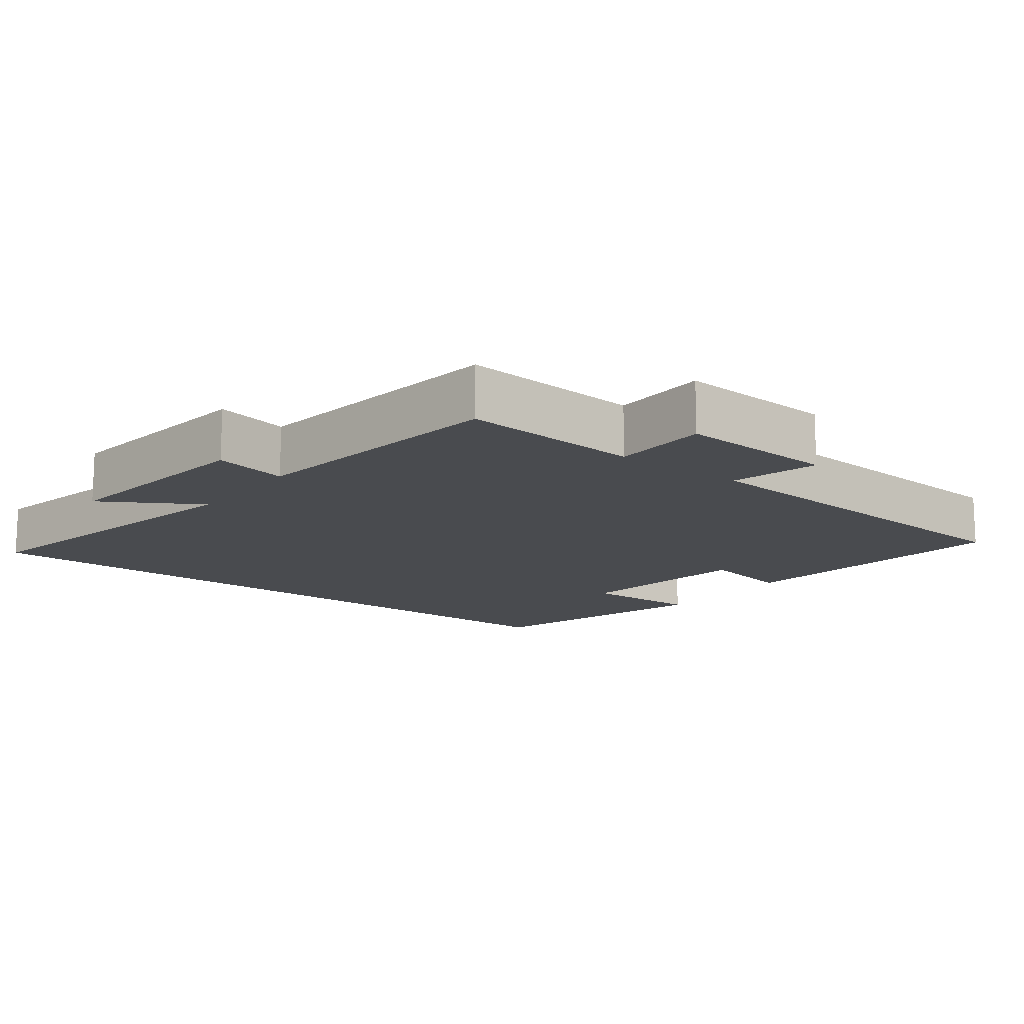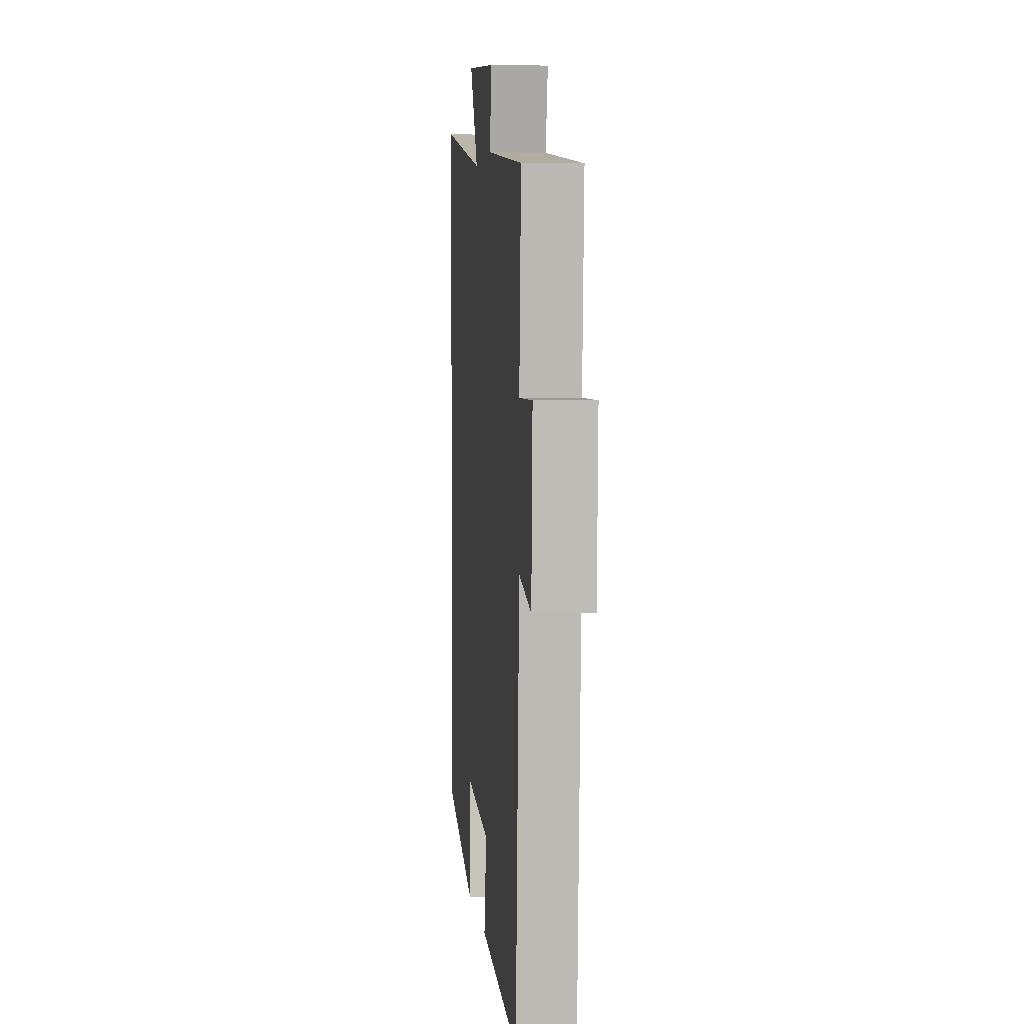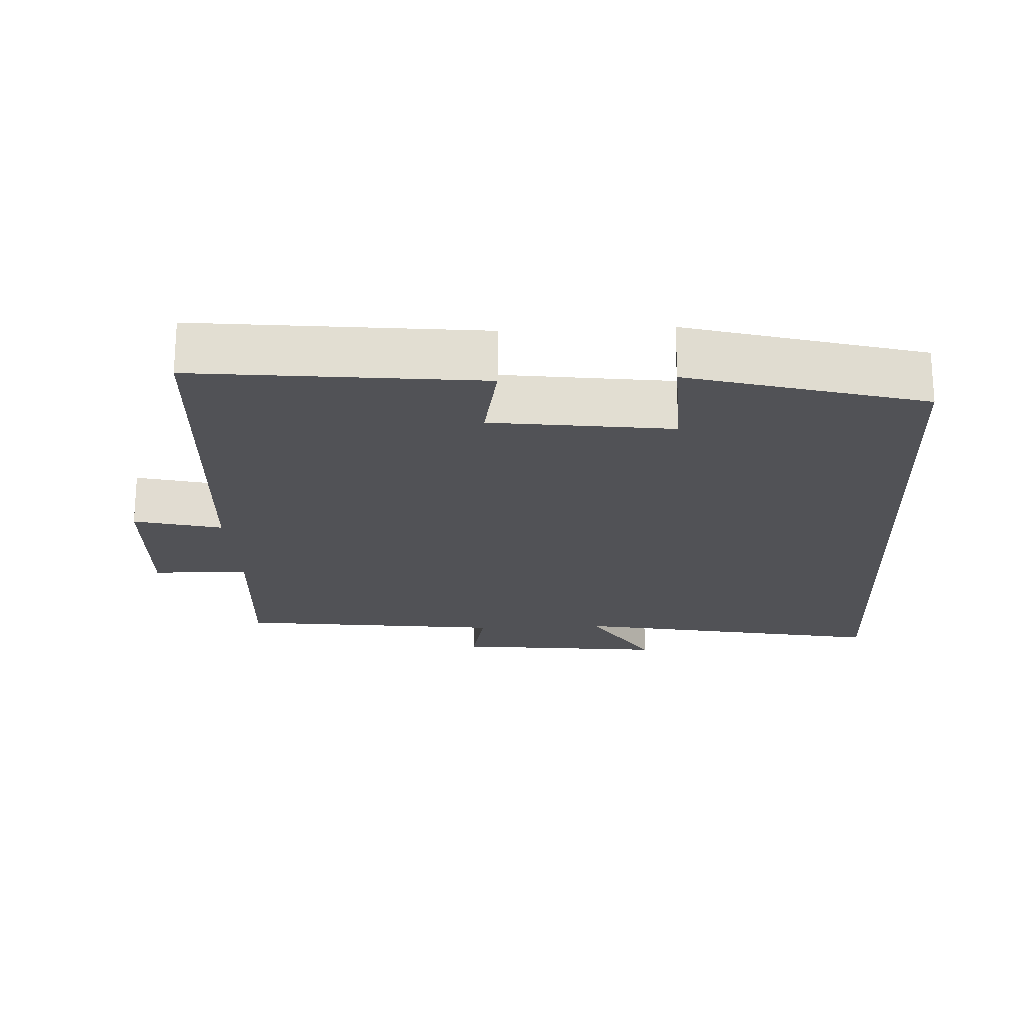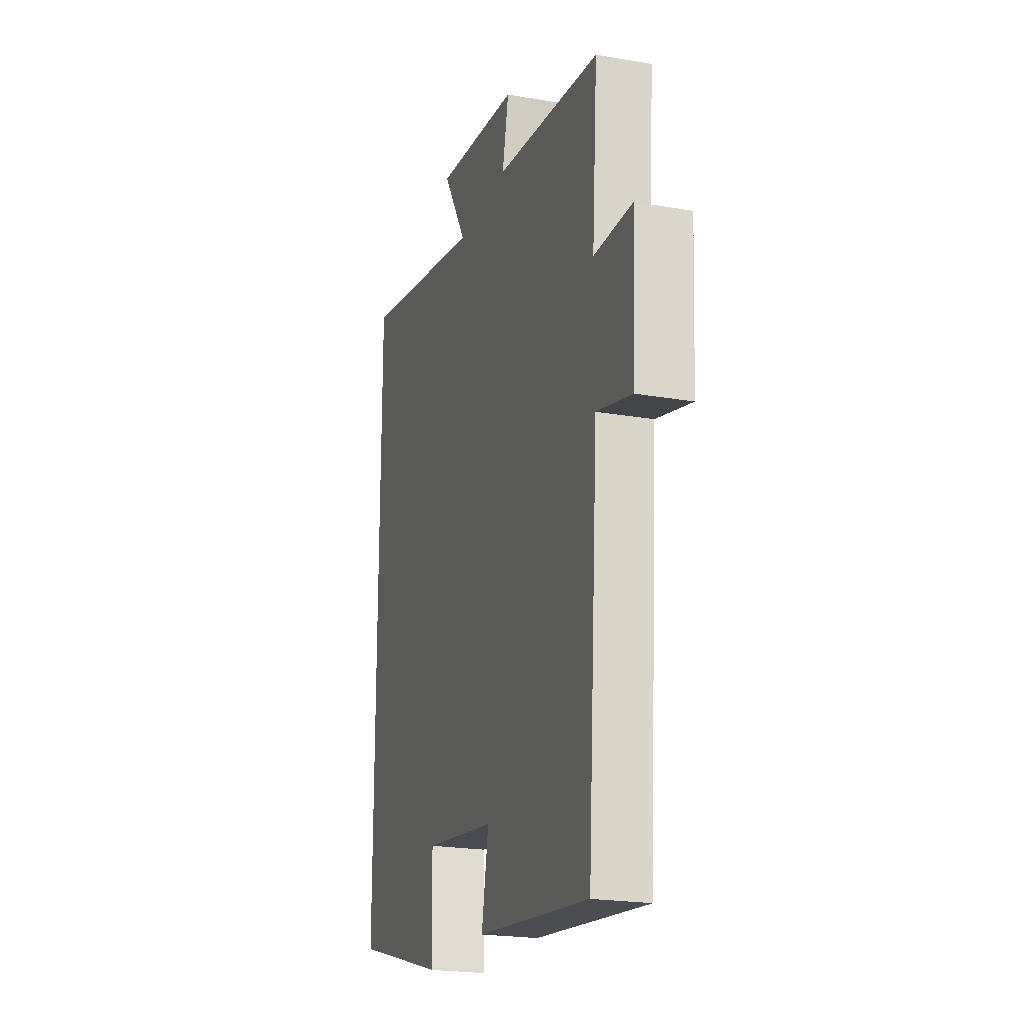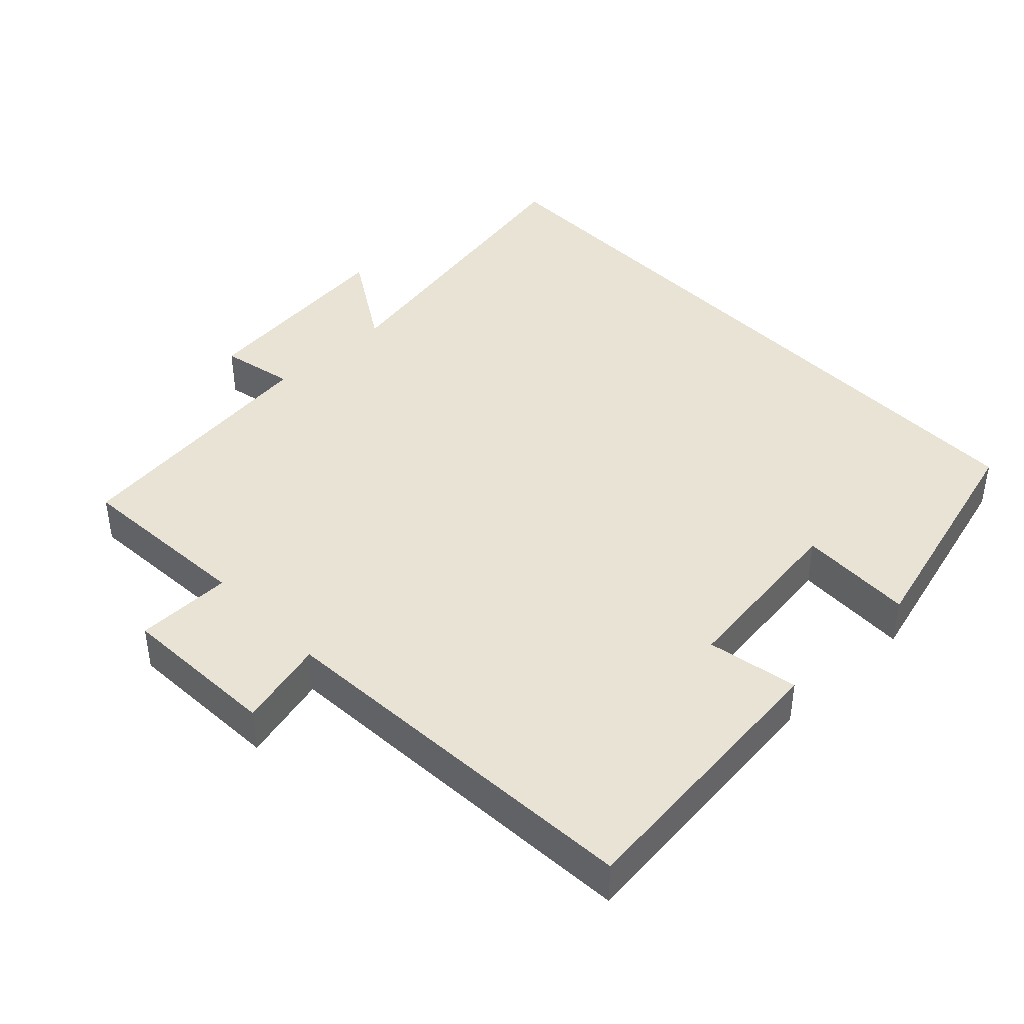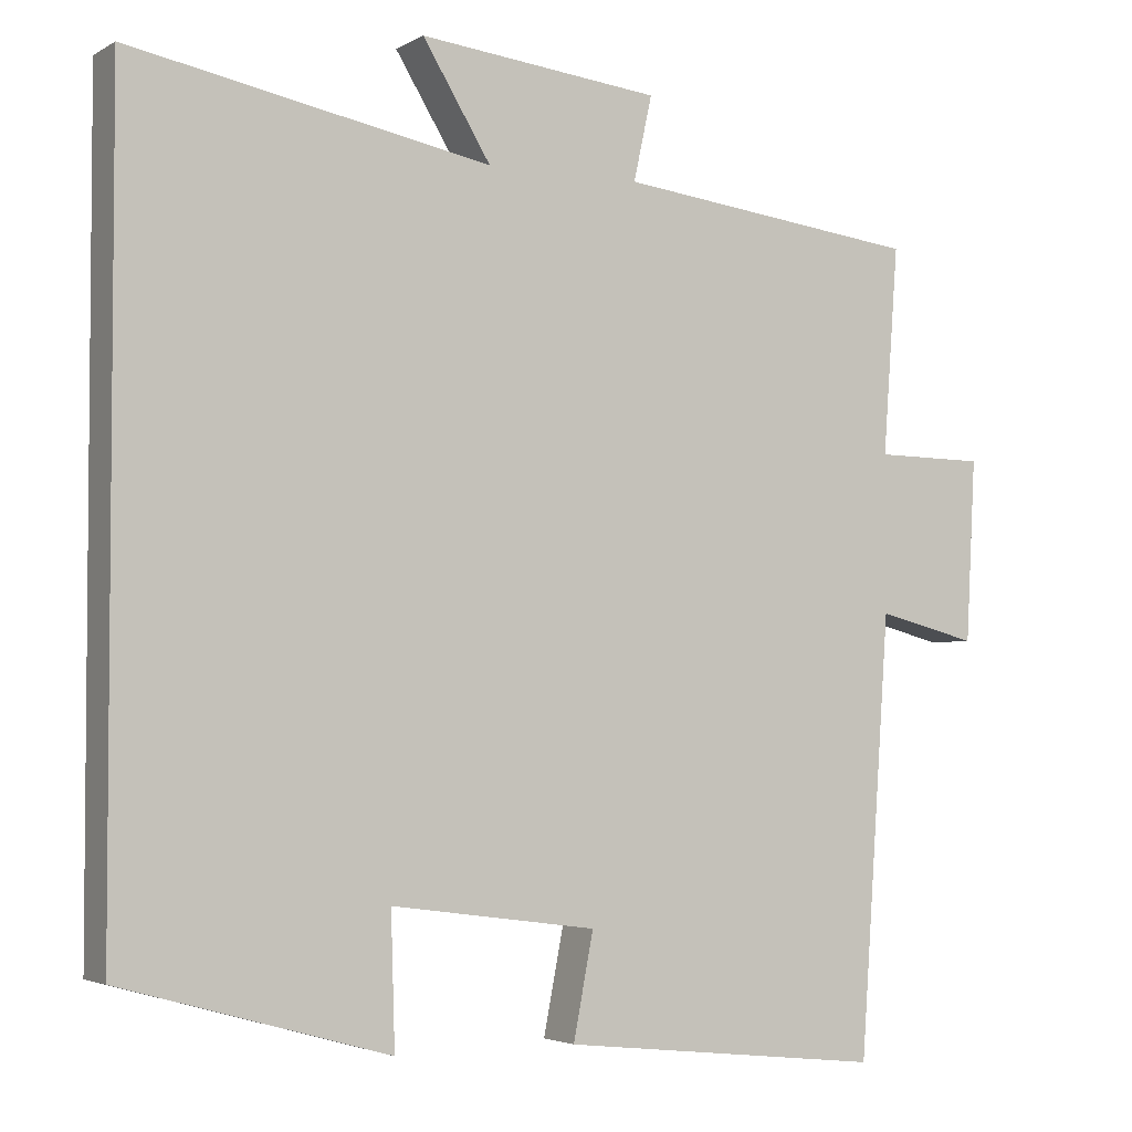
<metadata>
{"format":"obj","ext":"obj","renderer":"f3d","projection":"perspective","resolution":1024,"background":"white","views":[{"elev":-14.2,"azim":52.3,"up":"+Y"},{"elev":2.9,"azim":84.3,"up":"+Z"},{"elev":-21.2,"azim":-177.1,"up":"+Y"},{"elev":-21.7,"azim":72.9,"up":"+Z"},{"elev":42.1,"azim":136.4,"up":"+Y"},{"elev":-3.4,"azim":-29.4,"up":"+Z"}]}
</metadata>
<code>
v 0.519 0.07 0.453
v 0.5 0.07 0.196
v 0.637 0.07 0.194
v 0.625 0.07 -0.032
v 0.5 0.07 0
v 0.462 0.07 -0.544
v 0.059 0.07 -0.5
v 0.084 0.07 -0.37
v -0.172 0.07 -0.336
v -0.167 0.07 -0.5
v -0.5 0.07 -0.407
v -0.5 0.07 0.587
v -0.051 0.07 0.5
v -0.136 0.07 0.639
v 0.164 0.07 0.605
v 0.141 0.07 0.5
v 0.519 0 0.453
v 0.5 0 0.196
v 0.637 0 0.194
v 0.625 0 -0.032
v 0.5 0 0
v 0.462 0 -0.544
v 0.059 0 -0.5
v 0.084 0 -0.37
v -0.172 0 -0.336
v -0.167 0 -0.5
v -0.5 0 -0.407
v -0.5 0 0.587
v -0.051 0 0.5
v -0.136 0 0.639
v 0.164 0 0.605
v 0.141 0 0.5
f 13 14 15 16
f 13 16 1 2
f 12 13 2
f 9 10 11 12
f 8 9 12 2
f 5 6 7 8
f 5 8 2 3
f 3 4 5
f 32 31 30 29
f 18 17 32 29
f 18 29 28
f 28 27 26 25
f 18 28 25 24
f 24 23 22 21
f 19 18 24 21
f 21 20 19
f 1 17 18 2
f 2 18 19 3
f 3 19 20 4
f 4 20 21 5
f 5 21 22 6
f 6 22 23 7
f 7 23 24 8
f 8 24 25 9
f 9 25 26 10
f 10 26 27 11
f 11 27 28 12
f 12 28 29 13
f 13 29 30 14
f 14 30 31 15
f 15 31 32 16
f 16 32 17 1

</code>
